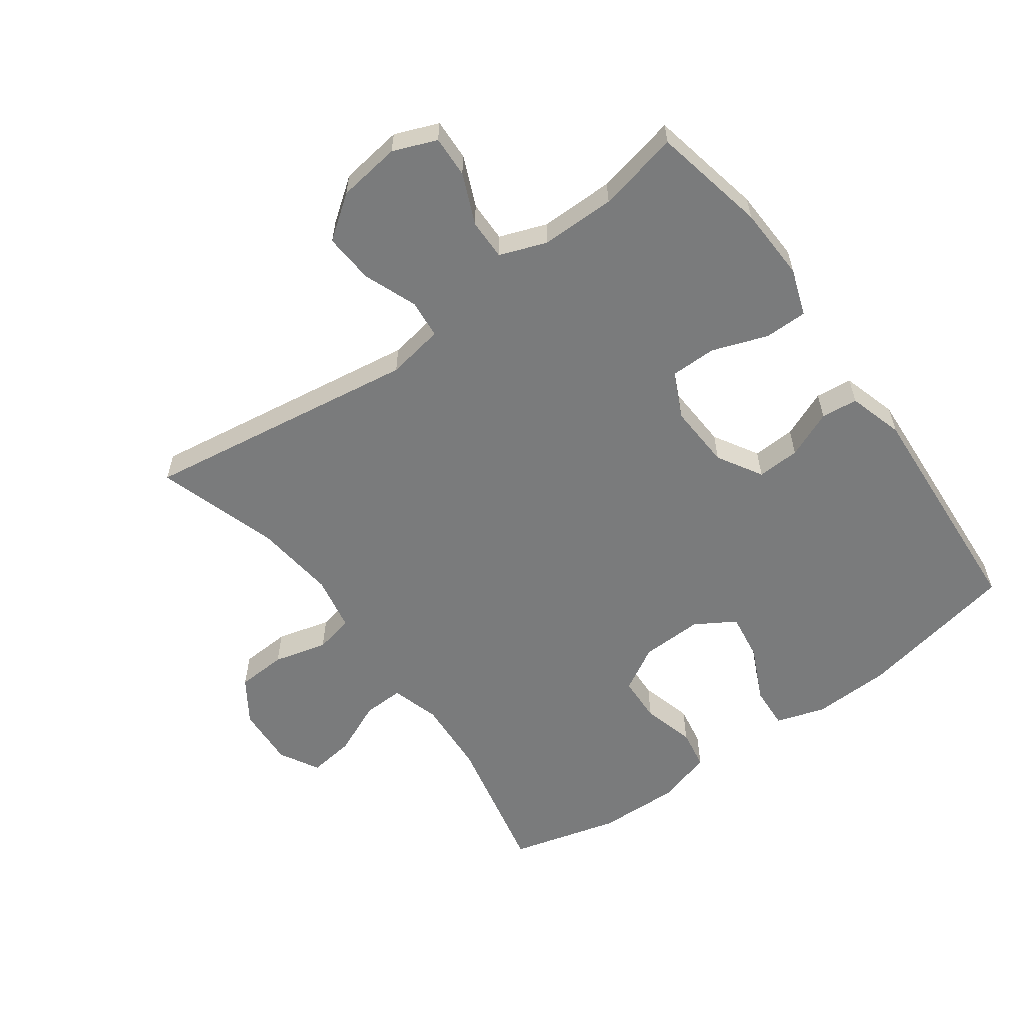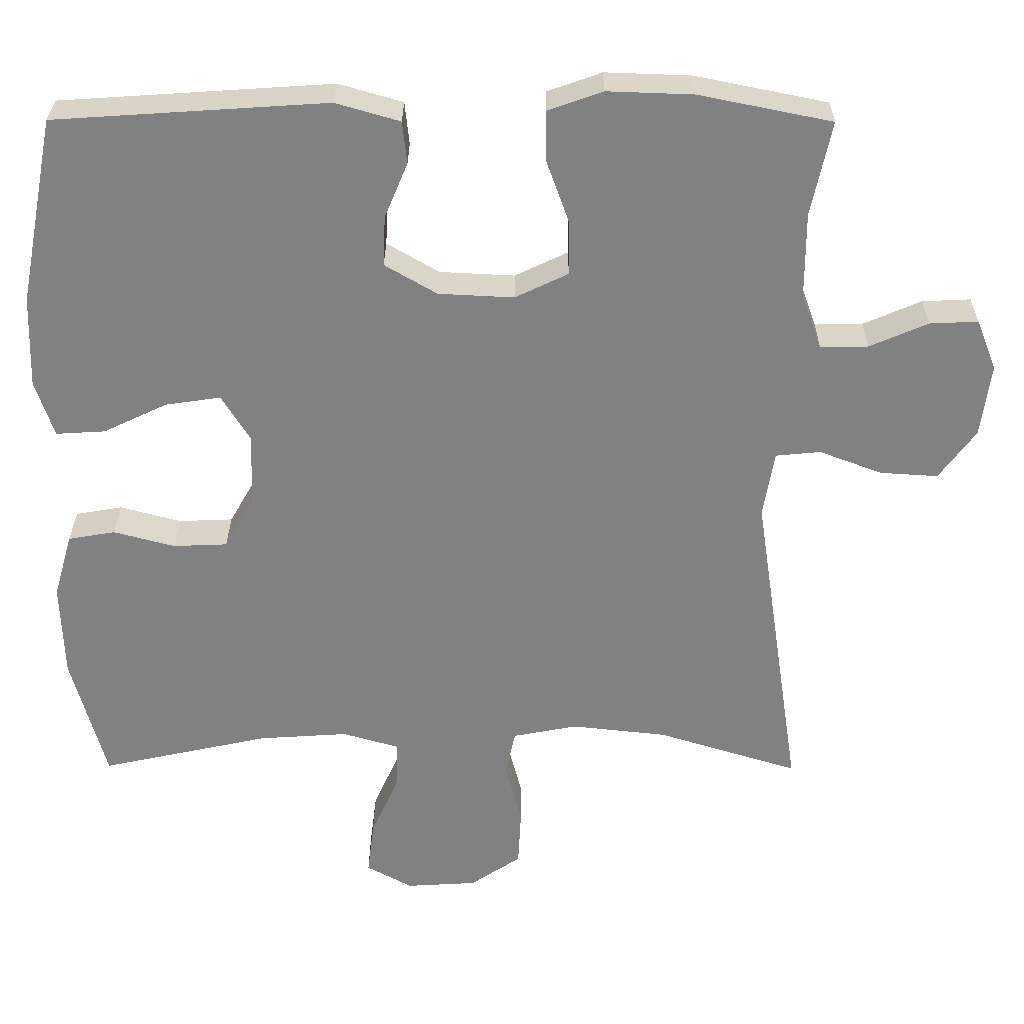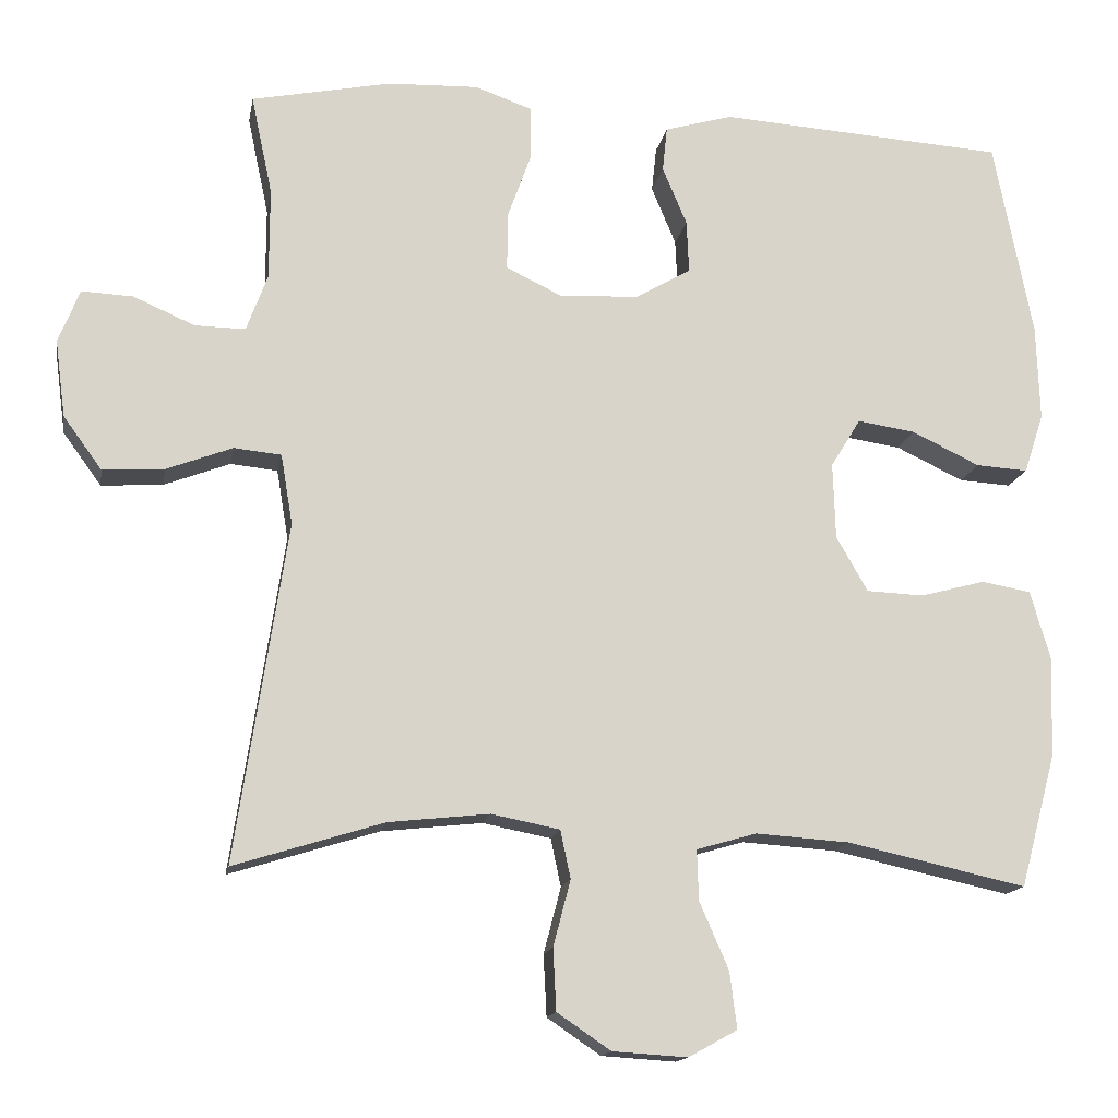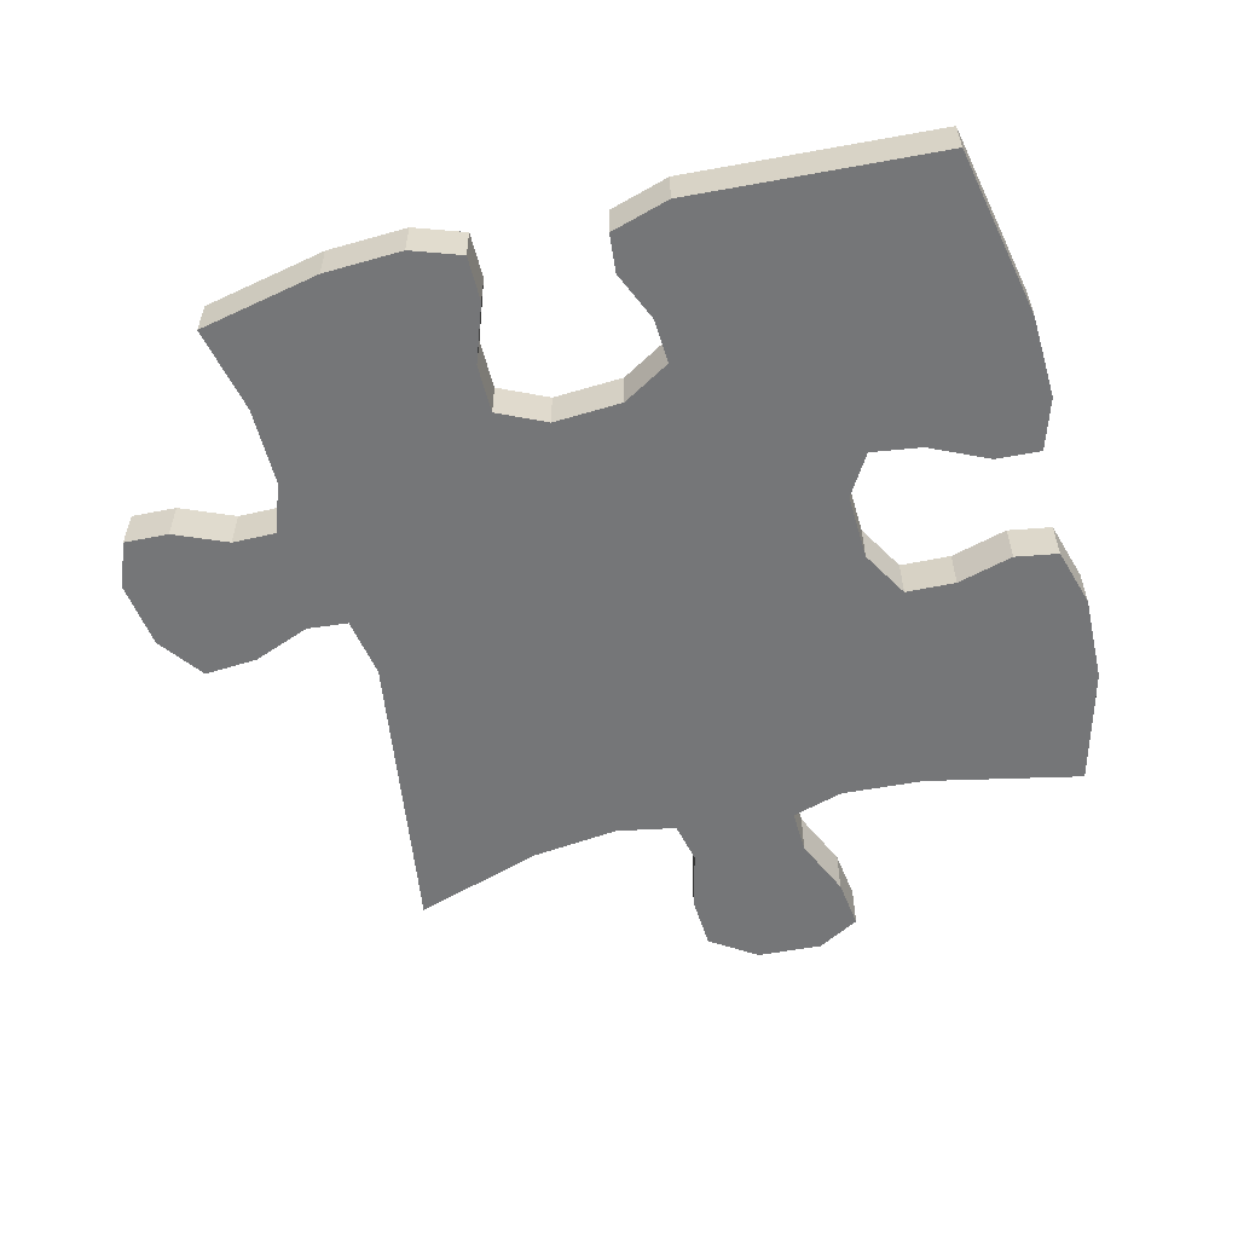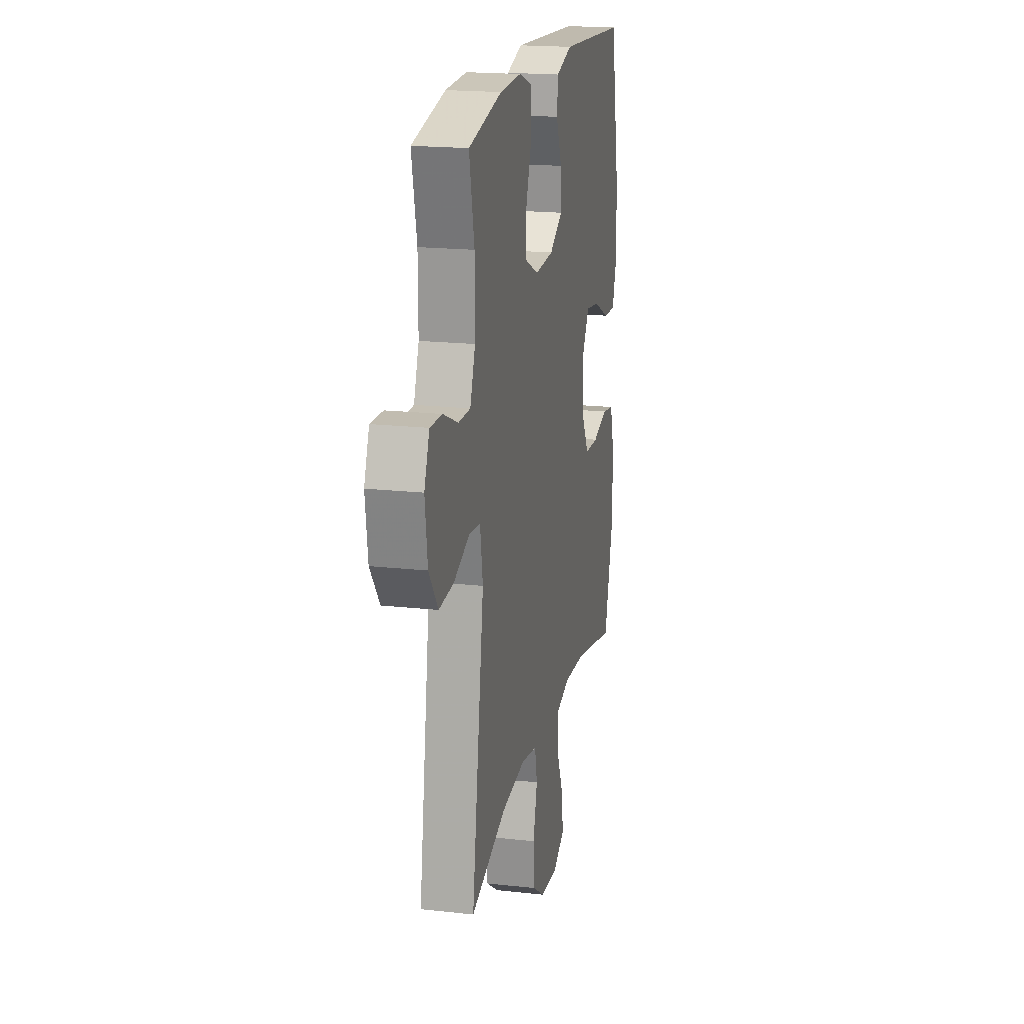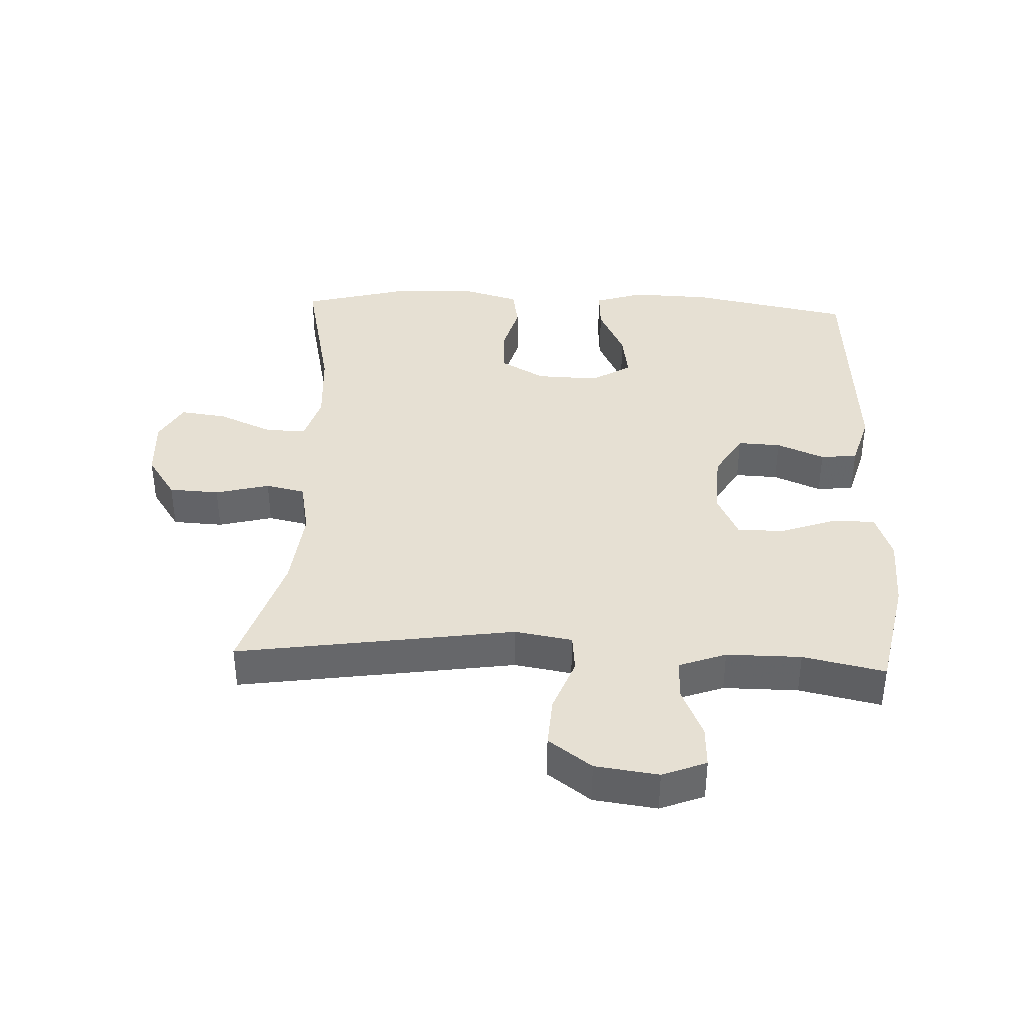
<metadata>
{"format":"obj","ext":"obj","renderer":"f3d","projection":"perspective","resolution":1024,"background":"white","views":[{"elev":-58.3,"azim":-53.9,"up":"+Y"},{"elev":29.6,"azim":-179.6,"up":"+Z"},{"elev":-14.9,"azim":-9.9,"up":"+Z"},{"elev":-56.8,"azim":14.5,"up":"+Y"},{"elev":19.1,"azim":-78.1,"up":"+Z"},{"elev":38.3,"azim":-87.4,"up":"+Y"}]}
</metadata>
<code>
v -0.5 0.07 0.5
v -0.322 0.07 0.536
v -0.207 0.07 0.54
v -0.134 0.07 0.514
v -0.134 0.07 0.447
v -0.165 0.07 0.361
v -0.165 0.07 0.289
v -0.094 0.07 0.255
v 0.007 0.07 0.26
v 0.077 0.07 0.301
v 0.074 0.07 0.368
v 0.043 0.07 0.442
v 0.049 0.07 0.499
v 0.135 0.07 0.524
v 0.5 0.07 0.5
v 0.549 0.07 0.249
v 0.553 0.07 0.126
v 0.528 0.07 0.05
v 0.462 0.07 0.054
v 0.376 0.07 0.095
v 0.302 0.07 0.106
v 0.264 0.07 0.044
v 0.267 0.07 -0.053
v 0.307 0.07 -0.123
v 0.38 0.07 -0.126
v 0.462 0.07 -0.104
v 0.525 0.07 -0.115
v 0.55 0.07 -0.202
v 0.546 0.07 -0.33
v 0.5 0.07 -0.5
v 0.273 0.07 -0.45
v 0.153 0.07 -0.442
v 0.077 0.07 -0.464
v 0.079 0.07 -0.528
v 0.116 0.07 -0.613
v 0.125 0.07 -0.685
v 0.063 0.07 -0.719
v -0.032 0.07 -0.713
v -0.1 0.07 -0.667
v -0.104 0.07 -0.589
v -0.082 0.07 -0.505
v -0.095 0.07 -0.444
v -0.182 0.07 -0.427
v -0.31 0.07 -0.441
v -0.5 0.07 -0.5
v -0.435 0.07 -0.069
v -0.45 0.07 0.02
v -0.51 0.07 0.026
v -0.594 0.07 -0.006
v -0.672 0.07 -0.011
v -0.721 0.07 0.056
v -0.734 0.07 0.154
v -0.707 0.07 0.222
v -0.642 0.07 0.219
v -0.564 0.07 0.185
v -0.5 0.07 0.184
v -0.473 0.07 0.257
v -0.473 0.07 0.373
v -0.5 0 0.5
v -0.322 0 0.536
v -0.207 0 0.54
v -0.134 0 0.514
v -0.134 0 0.447
v -0.165 0 0.361
v -0.165 0 0.289
v -0.094 0 0.255
v 0.007 0 0.26
v 0.077 0 0.301
v 0.074 0 0.368
v 0.043 0 0.442
v 0.049 0 0.499
v 0.135 0 0.524
v 0.5 0 0.5
v 0.549 0 0.249
v 0.553 0 0.126
v 0.528 0 0.05
v 0.462 0 0.054
v 0.376 0 0.095
v 0.302 0 0.106
v 0.264 0 0.044
v 0.267 0 -0.053
v 0.307 0 -0.123
v 0.38 0 -0.126
v 0.462 0 -0.104
v 0.525 0 -0.115
v 0.55 0 -0.202
v 0.546 0 -0.33
v 0.5 0 -0.5
v 0.273 0 -0.45
v 0.153 0 -0.442
v 0.077 0 -0.464
v 0.079 0 -0.528
v 0.116 0 -0.613
v 0.125 0 -0.685
v 0.063 0 -0.719
v -0.032 0 -0.713
v -0.1 0 -0.667
v -0.104 0 -0.589
v -0.082 0 -0.505
v -0.095 0 -0.444
v -0.182 0 -0.427
v -0.31 0 -0.441
v -0.5 0 -0.5
v -0.435 0 -0.069
v -0.45 0 0.02
v -0.51 0 0.026
v -0.594 0 -0.006
v -0.672 0 -0.011
v -0.721 0 0.056
v -0.734 0 0.154
v -0.707 0 0.222
v -0.642 0 0.219
v -0.564 0 0.185
v -0.5 0 0.184
v -0.473 0 0.257
v -0.473 0 0.373
f 52 53 54 55
f 52 55 56
f 51 52 56
f 48 49 50 51
f 47 48 51 56
f 44 45 46
f 43 44 46 47
f 42 43 47 56
f 38 39 40 41
f 38 41 42
f 37 38 42
f 34 35 36 37
f 33 34 37 42
f 32 33 42 56
f 28 29 30 31
f 25 26 27 28
f 24 25 28 31
f 23 24 31 32
f 17 18 19 20
f 17 20 21
f 16 17 21
f 15 16 21
f 14 15 21 22
f 11 12 13 14
f 10 11 14 22
f 3 4 5 6
f 3 6 7
f 58 1 2 3
f 57 58 3 7
f 9 10 22 23
f 8 9 23 32
f 32 56 57
f 7 8 32 57
f 113 112 111 110
f 114 113 110
f 114 110 109
f 109 108 107 106
f 114 109 106 105
f 104 103 102
f 105 104 102 101
f 114 105 101 100
f 99 98 97 96
f 100 99 96
f 100 96 95
f 95 94 93 92
f 100 95 92 91
f 114 100 91 90
f 89 88 87 86
f 86 85 84 83
f 89 86 83 82
f 90 89 82 81
f 78 77 76 75
f 79 78 75
f 79 75 74
f 79 74 73
f 80 79 73 72
f 72 71 70 69
f 80 72 69 68
f 64 63 62 61
f 65 64 61
f 61 60 59 116
f 65 61 116 115
f 81 80 68 67
f 90 81 67 66
f 115 114 90
f 115 90 66 65
f 1 59 60 2
f 2 60 61 3
f 3 61 62 4
f 4 62 63 5
f 5 63 64 6
f 6 64 65 7
f 7 65 66 8
f 8 66 67 9
f 9 67 68 10
f 10 68 69 11
f 11 69 70 12
f 12 70 71 13
f 13 71 72 14
f 14 72 73 15
f 15 73 74 16
f 16 74 75 17
f 17 75 76 18
f 18 76 77 19
f 19 77 78 20
f 20 78 79 21
f 21 79 80 22
f 22 80 81 23
f 23 81 82 24
f 24 82 83 25
f 25 83 84 26
f 26 84 85 27
f 27 85 86 28
f 28 86 87 29
f 29 87 88 30
f 30 88 89 31
f 31 89 90 32
f 32 90 91 33
f 33 91 92 34
f 34 92 93 35
f 35 93 94 36
f 36 94 95 37
f 37 95 96 38
f 38 96 97 39
f 39 97 98 40
f 40 98 99 41
f 41 99 100 42
f 42 100 101 43
f 43 101 102 44
f 44 102 103 45
f 45 103 104 46
f 46 104 105 47
f 47 105 106 48
f 48 106 107 49
f 49 107 108 50
f 50 108 109 51
f 51 109 110 52
f 52 110 111 53
f 53 111 112 54
f 54 112 113 55
f 55 113 114 56
f 56 114 115 57
f 57 115 116 58
f 58 116 59 1

</code>
